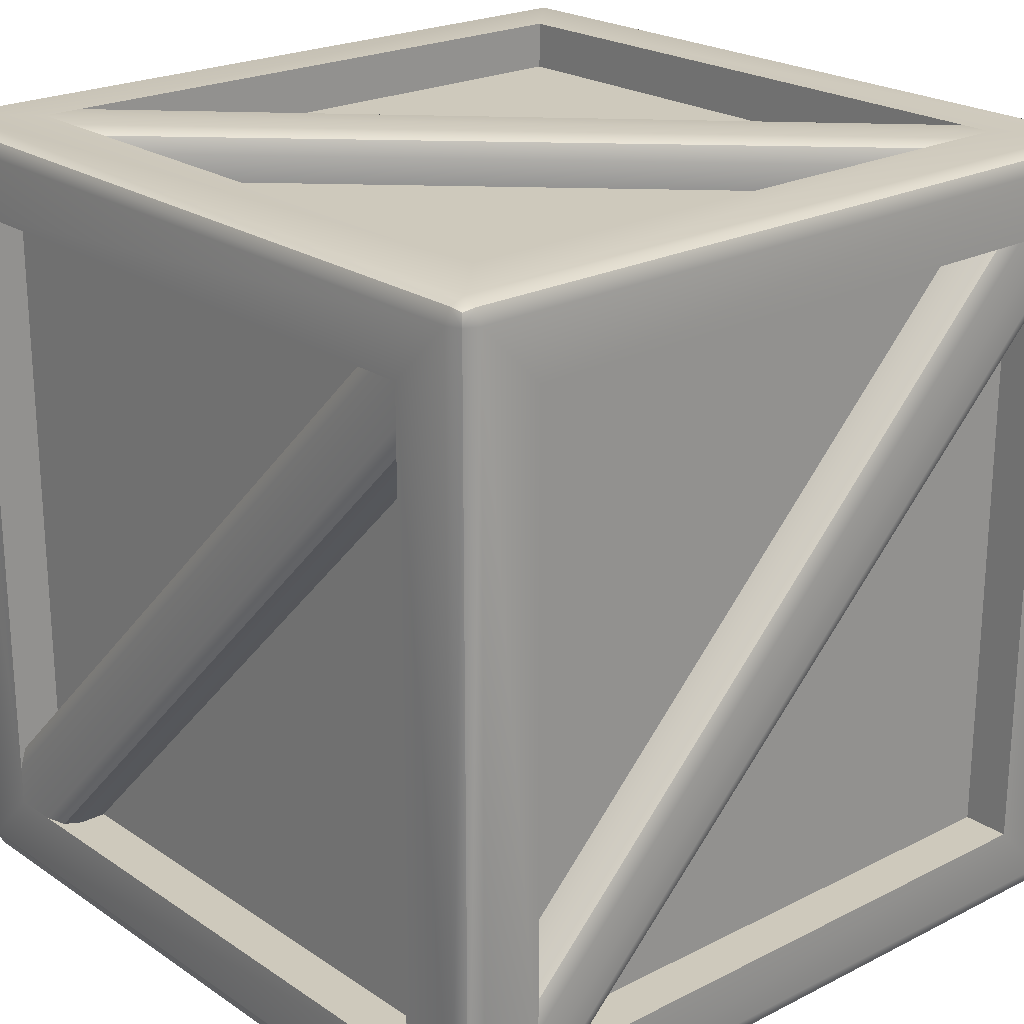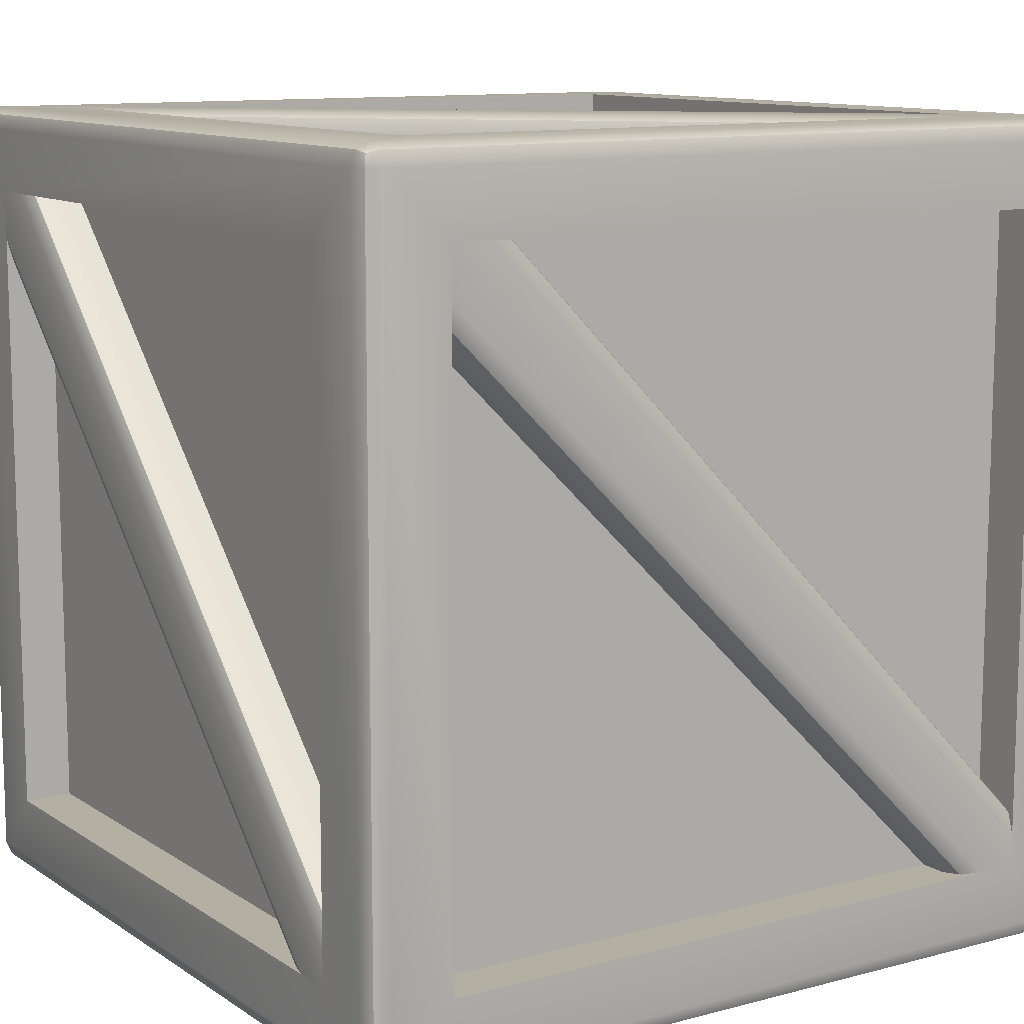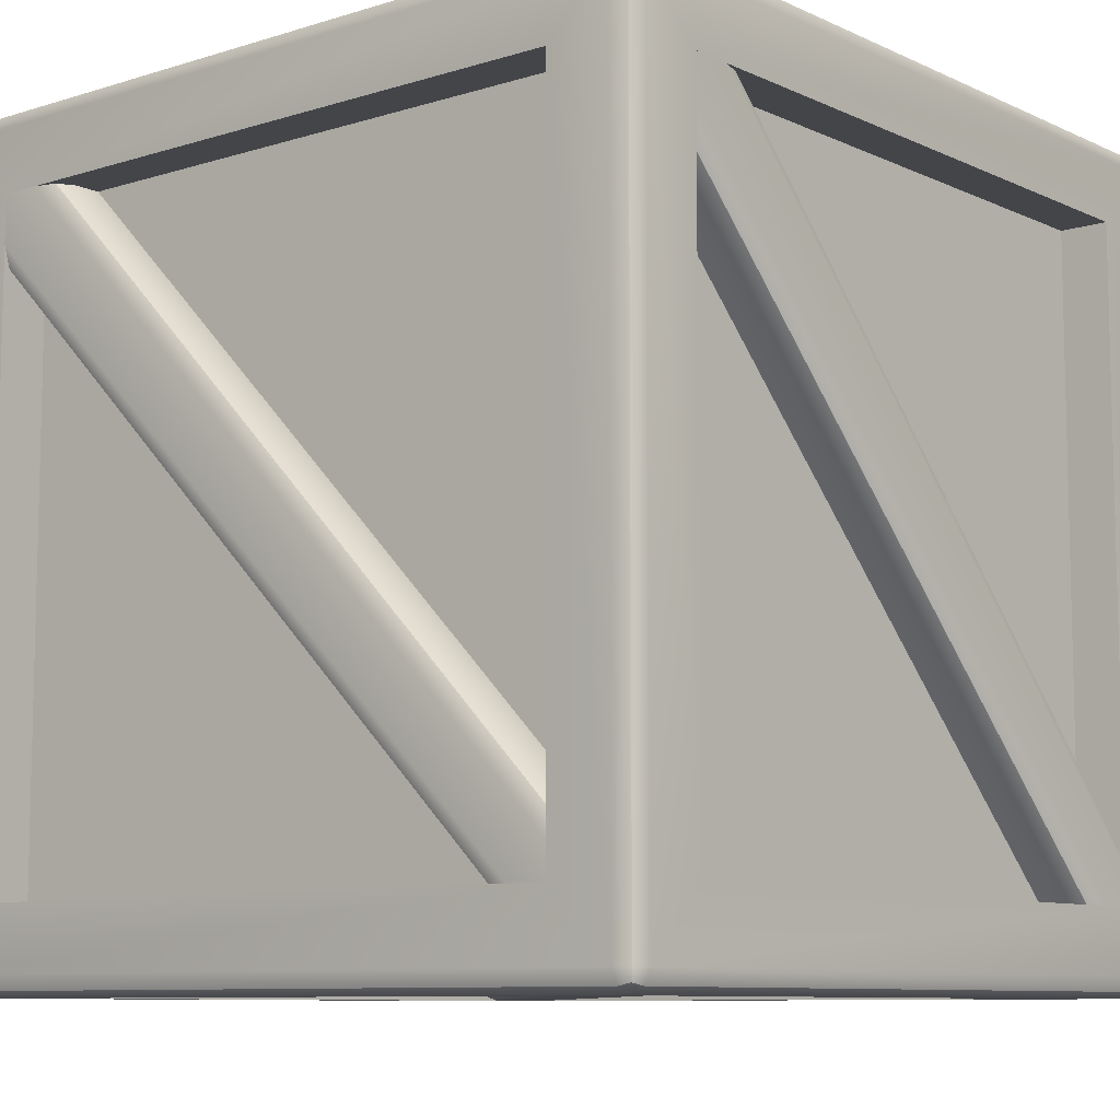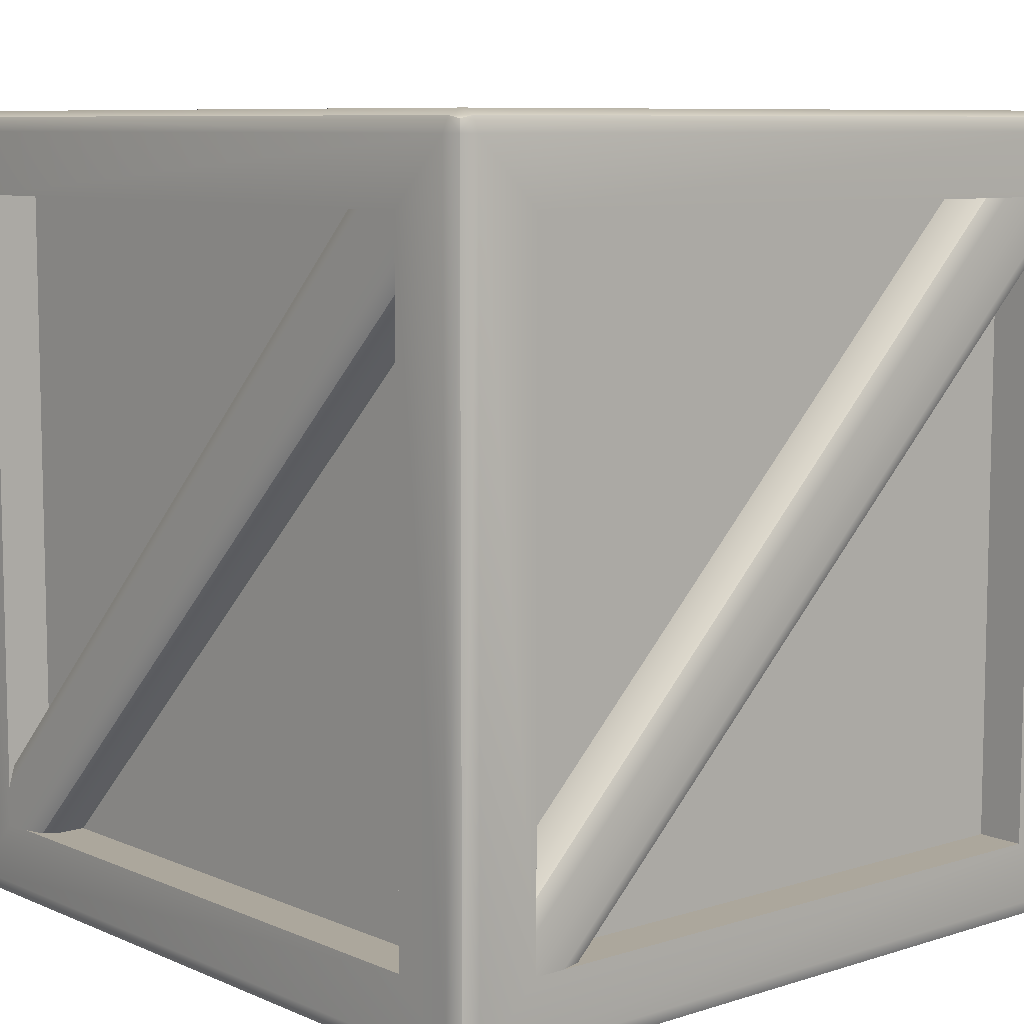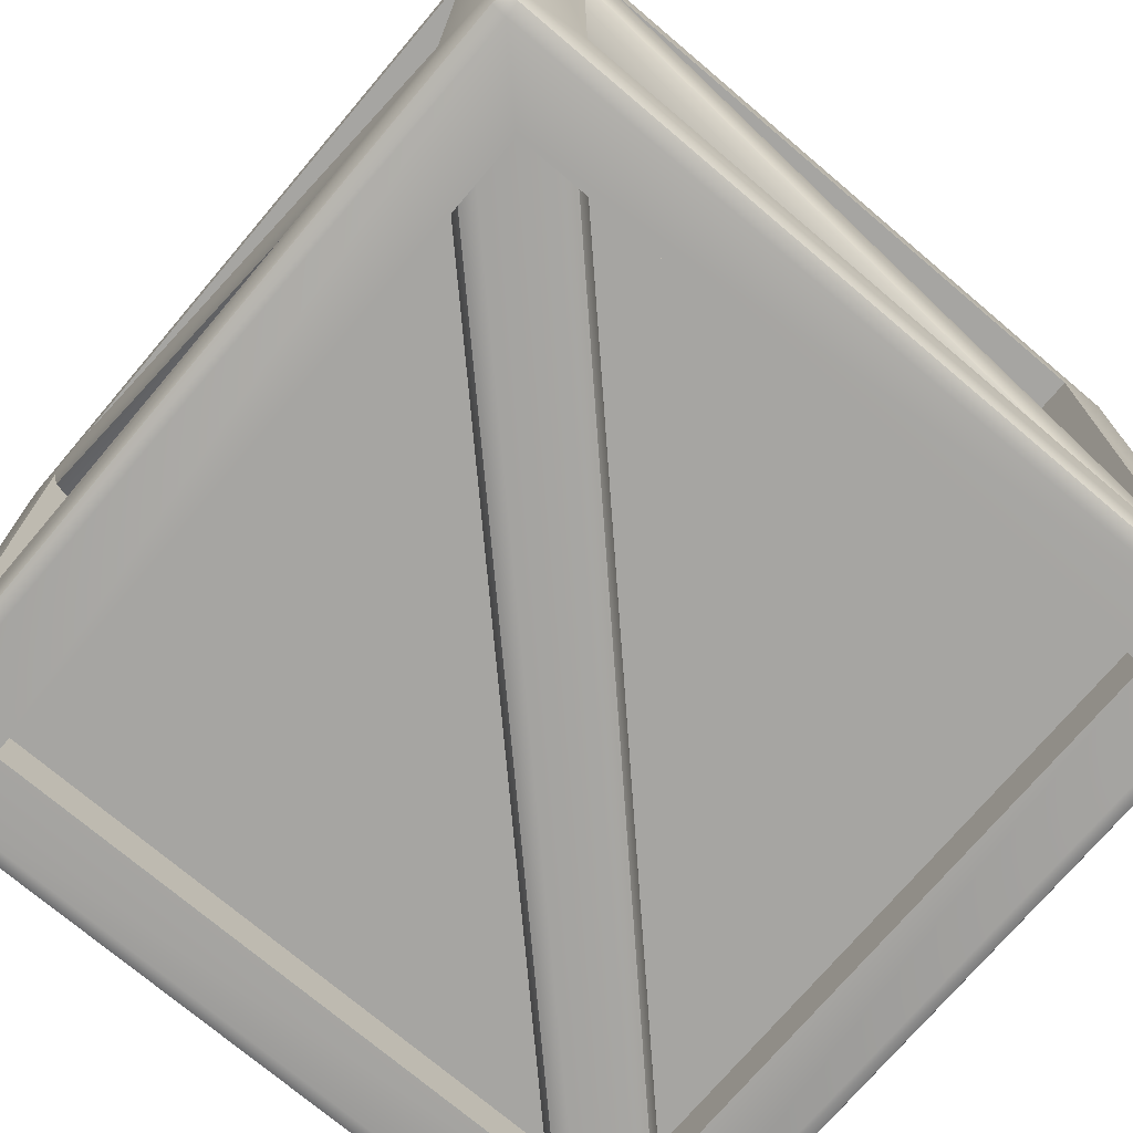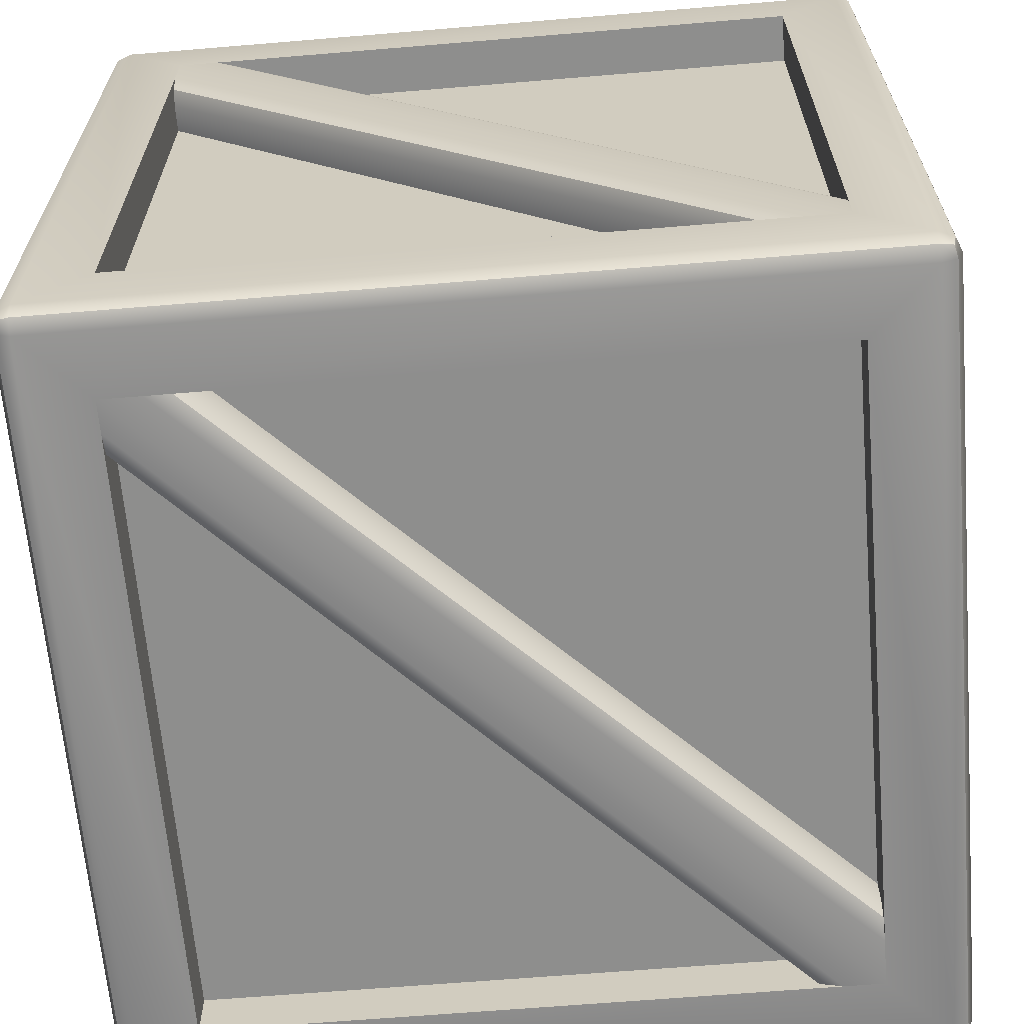
<metadata>
{"format":"obj","ext":"obj","renderer":"f3d","projection":"perspective","resolution":1024,"background":"white","views":[{"elev":22.4,"azim":-41.1,"up":"+Z"},{"elev":11.1,"azim":-123.1,"up":"+Y"},{"elev":-8.9,"azim":39.7,"up":"+Y"},{"elev":8.3,"azim":49.2,"up":"+Z"},{"elev":-73.6,"azim":49.7,"up":"+Y"},{"elev":-64.8,"azim":-85.2,"up":"+Y"}]}
</metadata>
<code>
g default
v -19.9 3.009 -15.56
v 15.06 3.009 19.9
v -16.06 3.009 -19.9
v 19.9 3.009 15.56
v 19.9 0.008706 19.9
v -19.9 0.008706 -19.9
v -19.9 0.008706 -19.9
v 19.9 0.008706 -19.9
v -19.9 0.008706 19.9
v 19.9 0.008706 19.9
v -19.9 3.009 19.9
v -19.9 3.009 -19.9
v 19.9 3.009 -19.9
v 19.9 3.009 19.9
v -22 5.109 15.56
v -22 40.07 -19.9
v -22 8.952 19.9
v -22 44.91 -15.56
v -25 44.91 -19.9
v -25 5.109 19.9
v -25 5.109 19.9
v -25 44.91 19.9
v -25 5.109 -19.9
v -25 44.91 -19.9
v -22 5.109 -19.9
v -22 5.109 19.9
v -22 44.91 19.9
v -22 44.91 -19.9
v 22 5.109 -15.56
v 22 40.07 19.9
v 22 8.952 -19.9
v 22 44.91 15.56
v 25 44.91 19.9
v 25 5.109 -19.9
v 25 5.109 -19.9
v 25 44.91 -19.9
v 25 5.109 19.9
v 25 44.91 19.9
v 22 5.109 19.9
v 22 5.109 -19.9
v 22 44.91 -19.9
v 22 44.91 19.9
v 15.56 5.109 22
v -19.9 40.07 22
v 19.9 8.952 22
v -15.56 44.91 22
v -19.9 44.91 25
v 19.9 5.109 25
v 19.9 5.109 25
v 19.9 44.91 25
v -19.9 5.109 25
v -19.9 44.91 25
v -19.9 5.109 22
v 19.9 5.109 22
v 19.9 44.91 22
v -19.9 44.91 22
v 19.9 47.01 -15.56
v -15.06 47.01 19.9
v 16.06 47.01 -19.9
v -19.9 47.01 15.56
v -19.9 50.01 19.9
v 19.9 50.01 -19.9
v 19.9 50.01 -19.9
v -19.9 50.01 -19.9
v 19.9 50.01 19.9
v -19.9 50.01 19.9
v 19.9 47.01 19.9
v 19.9 47.01 -19.9
v -19.9 47.01 -19.9
v -19.9 47.01 19.9
v -15.56 5.109 -22
v 19.9 40.07 -22
v -19.9 8.952 -22
v 15.56 44.91 -22
v 19.9 44.91 -25
v -19.9 5.109 -25
v -19.9 5.109 -25
v -19.9 44.91 -25
v 19.9 5.109 -25
v 19.9 44.91 -25
v 19.9 5.109 -22
v -19.9 5.109 -22
v -19.9 44.91 -22
v 19.9 44.91 -22
v -23.75 0.3748 -24.63
v -23.75 0.008706 -23.75
v -24.63 0.3748 -23.75
v -25 1.259 -23.75
v -24.63 1.259 -24.63
v -23.75 1.259 -25
v 24.63 1.259 -24.63
v 25 1.259 -23.75
v 24.63 0.3748 -23.75
v 23.75 0.008706 -23.75
v 23.75 0.3748 -24.63
v 23.75 1.259 -25
v -24.63 1.259 24.63
v -25 1.259 23.75
v -24.63 0.3748 23.75
v -23.75 0.008706 23.75
v -23.75 0.3748 24.63
v -23.75 1.259 25
v 23.75 0.3748 24.63
v 23.75 0.008706 23.75
v 24.63 0.3748 23.75
v 25 1.259 23.75
v 24.63 1.259 24.63
v 23.75 1.259 25
v -24.63 49.64 23.75
v -25 48.76 23.75
v -24.63 48.76 24.63
v -23.75 48.76 25
v -23.75 49.64 24.63
v -23.75 50.01 23.75
v -24.63 48.76 -24.63
v -25 48.76 -23.75
v -24.63 49.64 -23.75
v -23.75 50.01 -23.75
v -23.75 49.64 -24.63
v -23.75 48.76 -25
v 23.75 49.64 -24.63
v 23.75 50.01 -23.75
v 24.63 49.64 -23.75
v 25 48.76 -23.75
v 24.63 48.76 -24.63
v 23.75 48.76 -25
v 23.75 49.64 24.63
v 23.75 48.76 25
v 24.63 48.76 24.63
v 25 48.76 23.75
v 24.63 49.64 23.75
v 23.75 50.01 23.75
v -24.47 0.5372 -24.47
v 24.47 0.5372 -24.47
v -24.47 0.5372 24.47
v 24.47 0.5372 24.47
v -24.47 49.48 24.47
v -24.47 49.48 -24.47
v 24.47 49.48 -24.47
v 24.47 49.48 24.47
v -16.06 1.358 -19.9
v -16.62 0.4038 -19.9
v -17.98 0.008706 -19.9
v 19.9 0.008706 17.45
v 19.9 0.4038 16.11
v 19.9 1.358 15.56
v -19.9 0.008706 -17.48
v -19.9 0.4038 -16.12
v -19.9 1.358 -15.56
v 15.06 1.358 19.9
v 15.61 0.4038 19.9
v 16.95 0.008706 19.9
v -23.65 8.952 19.9
v -24.6 8.39 19.9
v -25 7.031 19.9
v -25 44.91 -17.45
v -24.6 44.91 -16.11
v -23.65 44.91 -15.56
v -25 5.109 17.48
v -24.6 5.109 16.12
v -23.65 5.109 15.56
v -23.65 40.07 -19.9
v -24.6 40.62 -19.9
v -25 41.96 -19.9
v 23.65 8.952 -19.9
v 24.6 8.39 -19.9
v 25 7.031 -19.9
v 25 44.91 17.45
v 24.6 44.91 16.11
v 23.65 44.91 15.56
v 25 5.109 -17.48
v 24.6 5.109 -16.12
v 23.65 5.109 -15.56
v 23.65 40.07 19.9
v 24.6 40.62 19.9
v 25 41.96 19.9
v 19.9 8.952 23.65
v 19.9 8.39 24.6
v 19.9 7.031 25
v -17.45 44.91 25
v -16.11 44.91 24.6
v -15.56 44.91 23.65
v 17.48 5.109 25
v 16.12 5.109 24.6
v 15.56 5.109 23.65
v -19.9 40.07 23.65
v -19.9 40.62 24.6
v -19.9 41.96 25
v 16.06 48.66 -19.9
v 16.62 49.61 -19.9
v 17.98 50.01 -19.9
v -19.9 50.01 17.45
v -19.9 49.61 16.11
v -19.9 48.66 15.56
v 19.9 50.01 -17.48
v 19.9 49.61 -16.12
v 19.9 48.66 -15.56
v -15.06 48.66 19.9
v -15.61 49.61 19.9
v -16.95 50.01 19.9
v -19.9 8.952 -23.65
v -19.9 8.39 -24.6
v -19.9 7.031 -25
v 17.45 44.91 -25
v 16.11 44.91 -24.6
v 15.56 44.91 -23.65
v -17.48 5.109 -25
v -16.12 5.109 -24.6
v -15.56 5.109 -23.65
v 19.9 40.07 -23.65
v 19.9 40.62 -24.6
v 19.9 41.96 -25
g MESH_WoddenBox5
f 3 4 146 141
f 143 144 5 6
f 149 150 2 1
f 6 5 152 147
f 11 12 13 14
f 9 7 12 11
f 7 8 13 12
f 8 10 14 13
f 10 9 11 14
f 17 18 158 153
f 155 156 19 20
f 161 162 16 15
f 20 19 164 159
f 25 26 27 28
f 23 21 26 25
f 21 22 27 26
f 22 24 28 27
f 24 23 25 28
f 31 32 170 165
f 167 168 33 34
f 173 174 30 29
f 34 33 176 171
f 39 40 41 42
f 37 35 40 39
f 35 36 41 40
f 36 38 42 41
f 38 37 39 42
f 45 46 182 177
f 179 180 47 48
f 185 186 44 43
f 48 47 188 183
f 53 54 55 56
f 51 49 54 53
f 49 50 55 54
f 50 52 56 55
f 52 51 53 56
f 59 60 194 189
f 191 192 61 62
f 197 198 58 57
f 62 61 200 195
f 67 68 69 70
f 65 63 68 67
f 63 64 69 68
f 64 66 70 69
f 66 65 67 70
f 73 74 206 201
f 203 204 75 76
f 209 210 72 71
f 76 75 212 207
f 81 82 83 84
f 79 77 82 81
f 77 78 83 82
f 78 80 84 83
f 80 79 81 84
f 86 85 95 94
f 85 90 96 95
f 88 87 99 98
f 87 86 100 99
f 90 89 115 120
f 89 88 116 115
f 92 91 125 124
f 91 96 126 125
f 94 93 105 104
f 93 92 106 105
f 98 97 111 110
f 97 102 112 111
f 102 101 103 108
f 101 100 104 103
f 108 107 129 128
f 107 106 130 129
f 110 109 117 116
f 109 114 118 117
f 114 113 127 132
f 113 112 128 127
f 120 119 121 126
f 119 118 122 121
f 124 123 131 130
f 123 122 132 131
f 86 94 8 7
f 100 86 7 9
f 104 100 9 10
f 94 104 10 8
f 98 110 22 21
f 88 98 21 23
f 116 88 23 24
f 110 116 24 22
f 92 124 36 35
f 106 92 35 37
f 130 106 37 38
f 124 130 38 36
f 108 128 50 49
f 102 108 49 51
f 112 102 51 52
f 128 112 52 50
f 122 118 64 63
f 132 122 63 65
f 114 132 65 66
f 118 114 66 64
f 90 120 78 77
f 96 90 77 79
f 126 96 79 80
f 120 126 80 78
f 89 90 85 133
f 85 86 87 133
f 87 88 89 133
f 95 96 91 134
f 91 92 93 134
f 93 94 95 134
f 101 102 97 135
f 97 98 99 135
f 99 100 101 135
f 107 108 103 136
f 103 104 105 136
f 105 106 107 136
f 113 114 109 137
f 109 110 111 137
f 111 112 113 137
f 119 120 115 138
f 115 116 117 138
f 117 118 119 138
f 125 126 121 139
f 121 122 123 139
f 123 124 125 139
f 131 132 127 140
f 127 128 129 140
f 129 130 131 140
f 143 142 145 144
f 142 141 146 145
f 149 148 151 150
f 148 147 152 151
f 155 154 157 156
f 154 153 158 157
f 161 160 163 162
f 160 159 164 163
f 167 166 169 168
f 166 165 170 169
f 173 172 175 174
f 172 171 176 175
f 179 178 181 180
f 178 177 182 181
f 185 184 187 186
f 184 183 188 187
f 191 190 193 192
f 190 189 194 193
f 197 196 199 198
f 196 195 200 199
f 203 202 205 204
f 202 201 206 205
f 209 208 211 210
f 208 207 212 211

</code>
